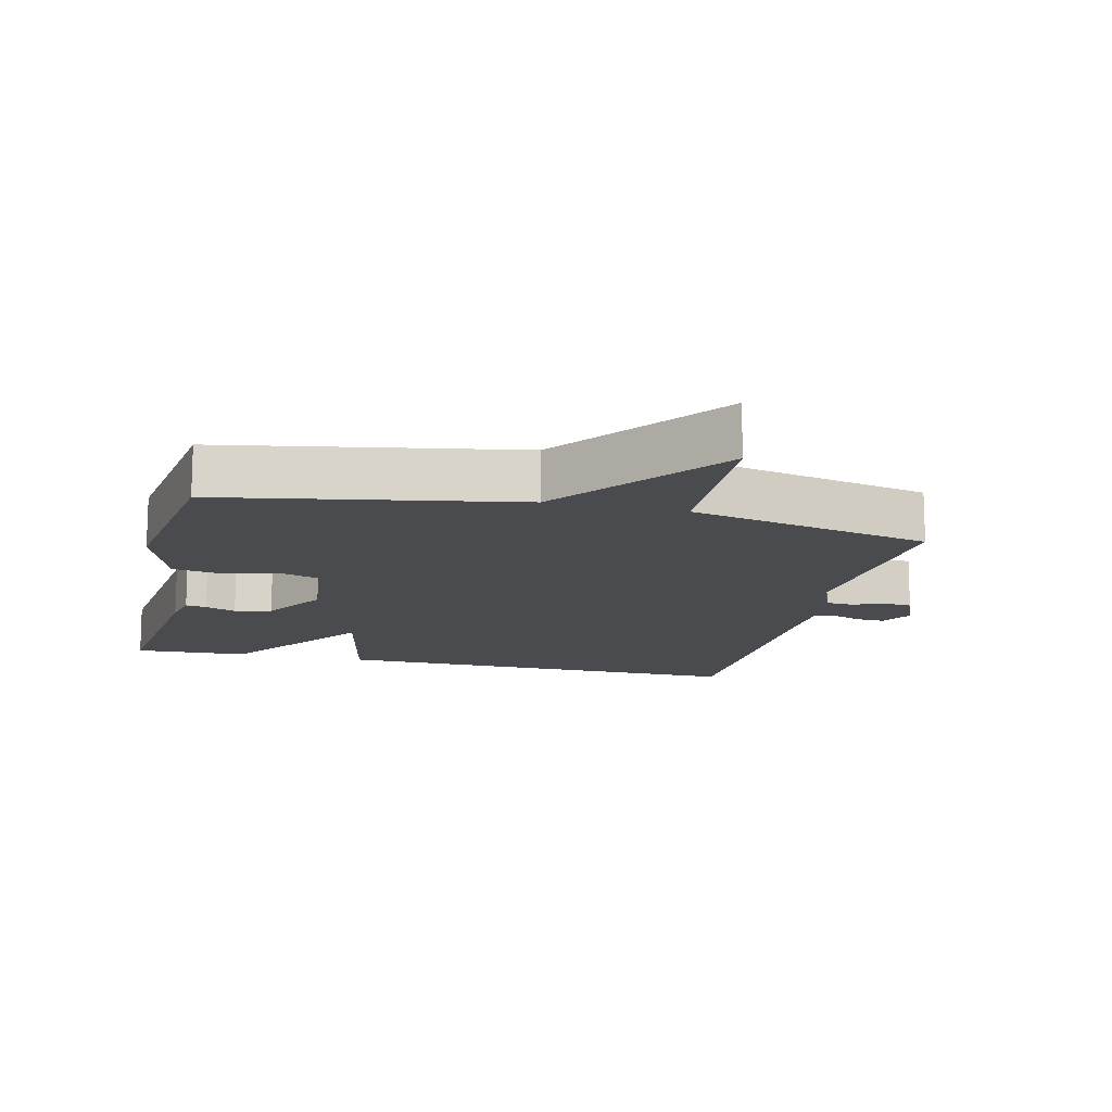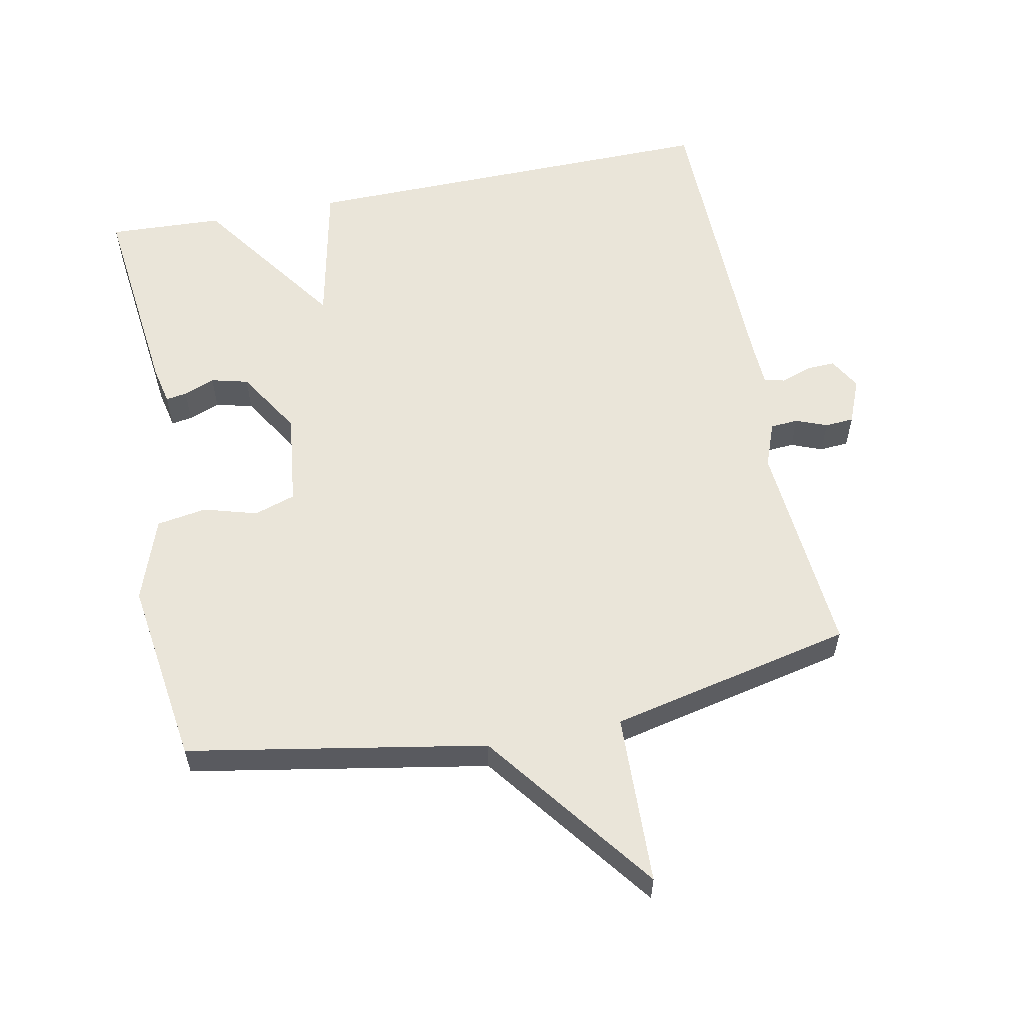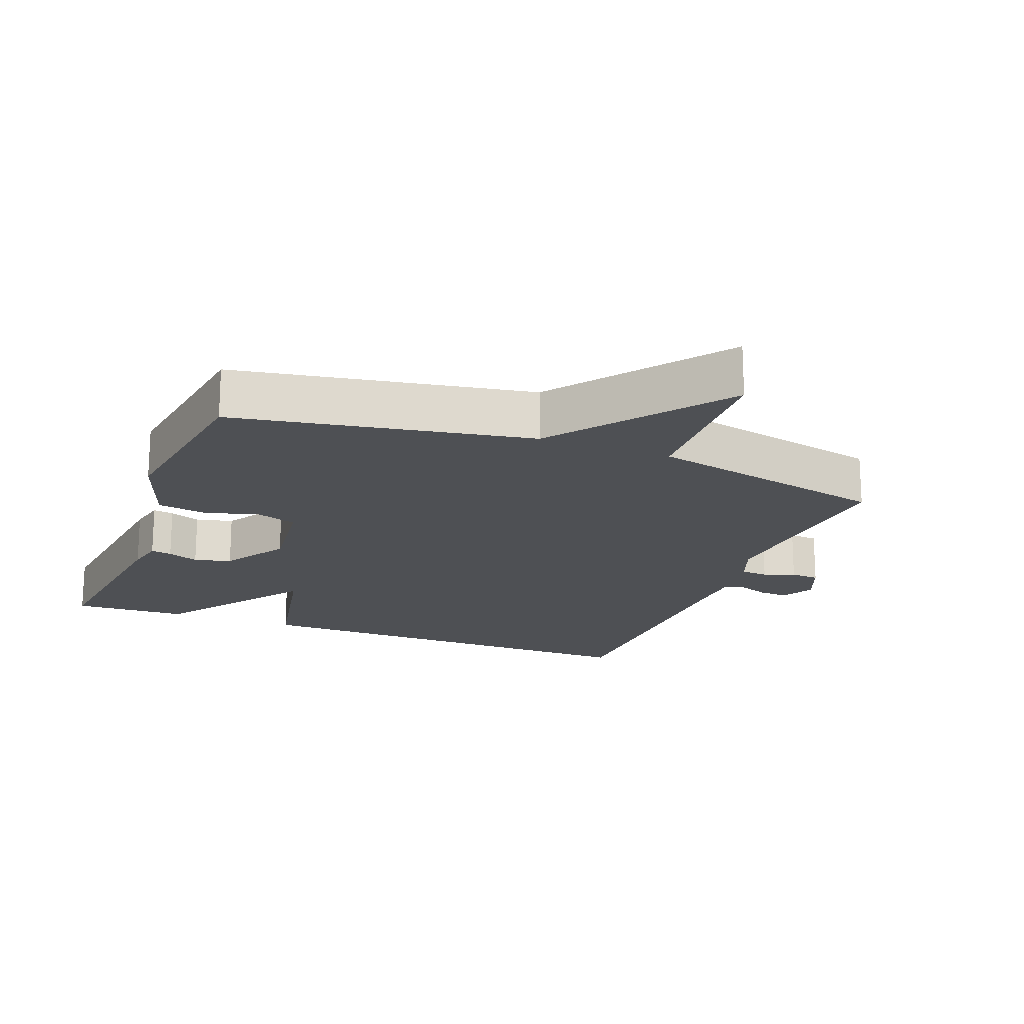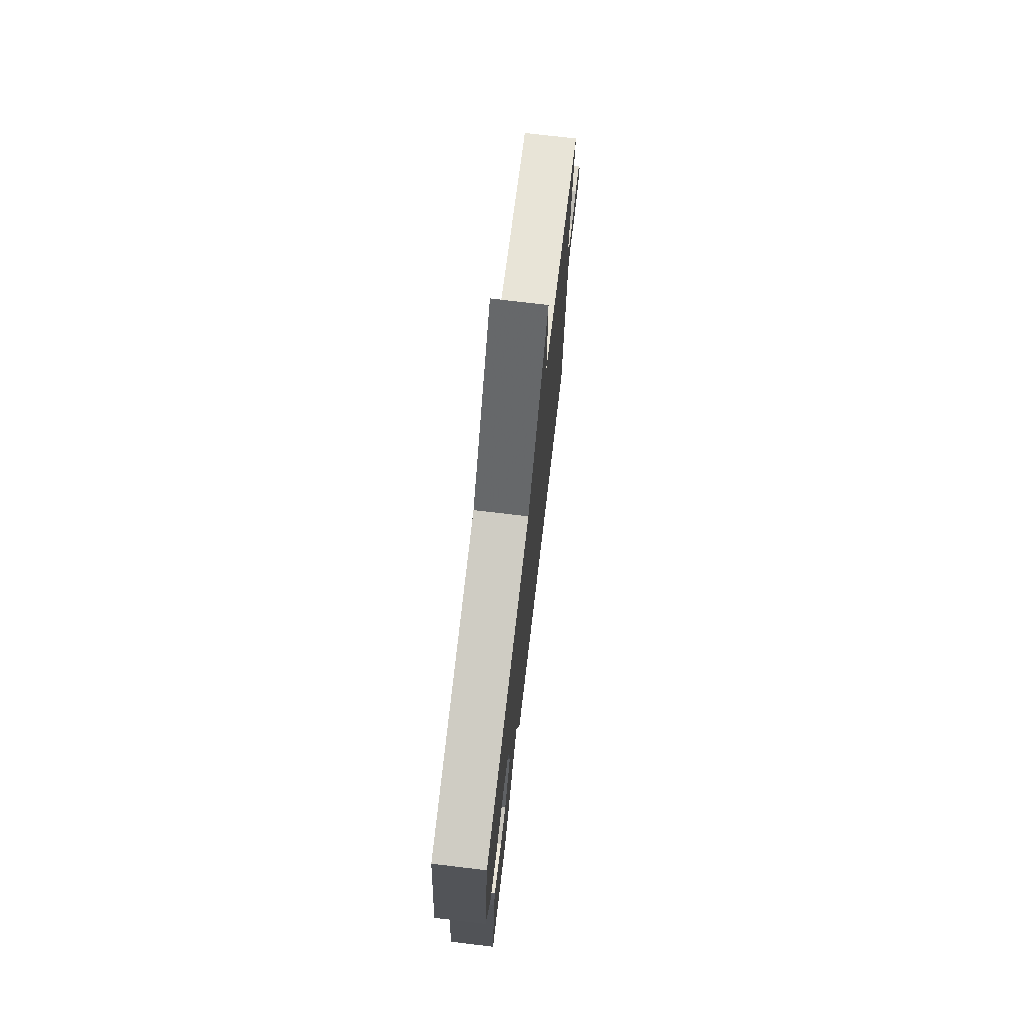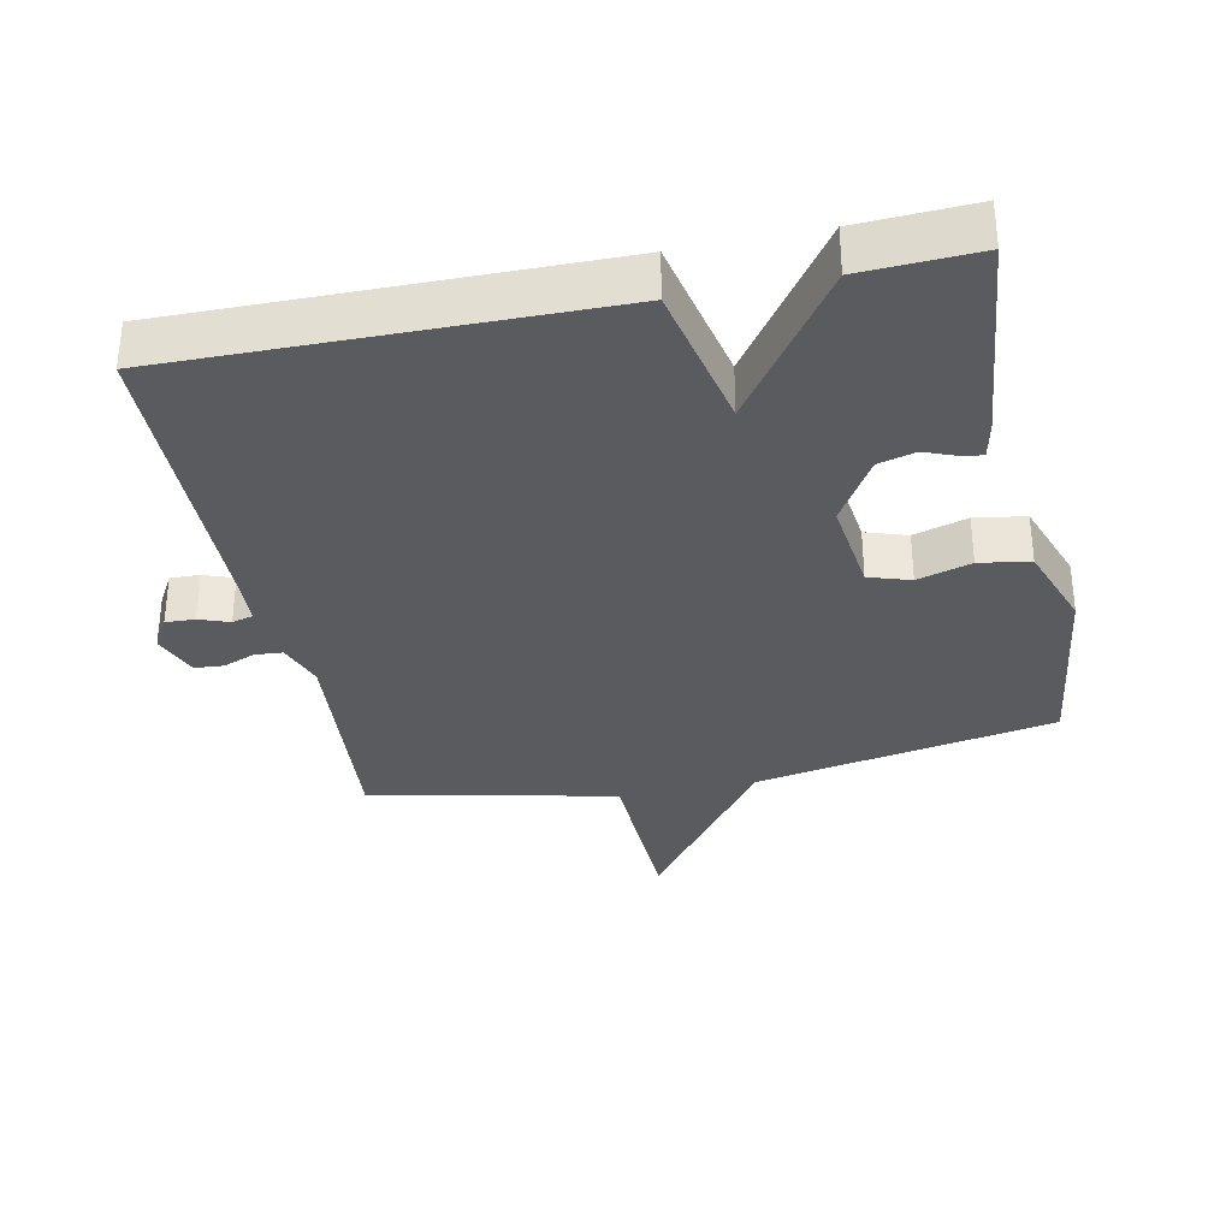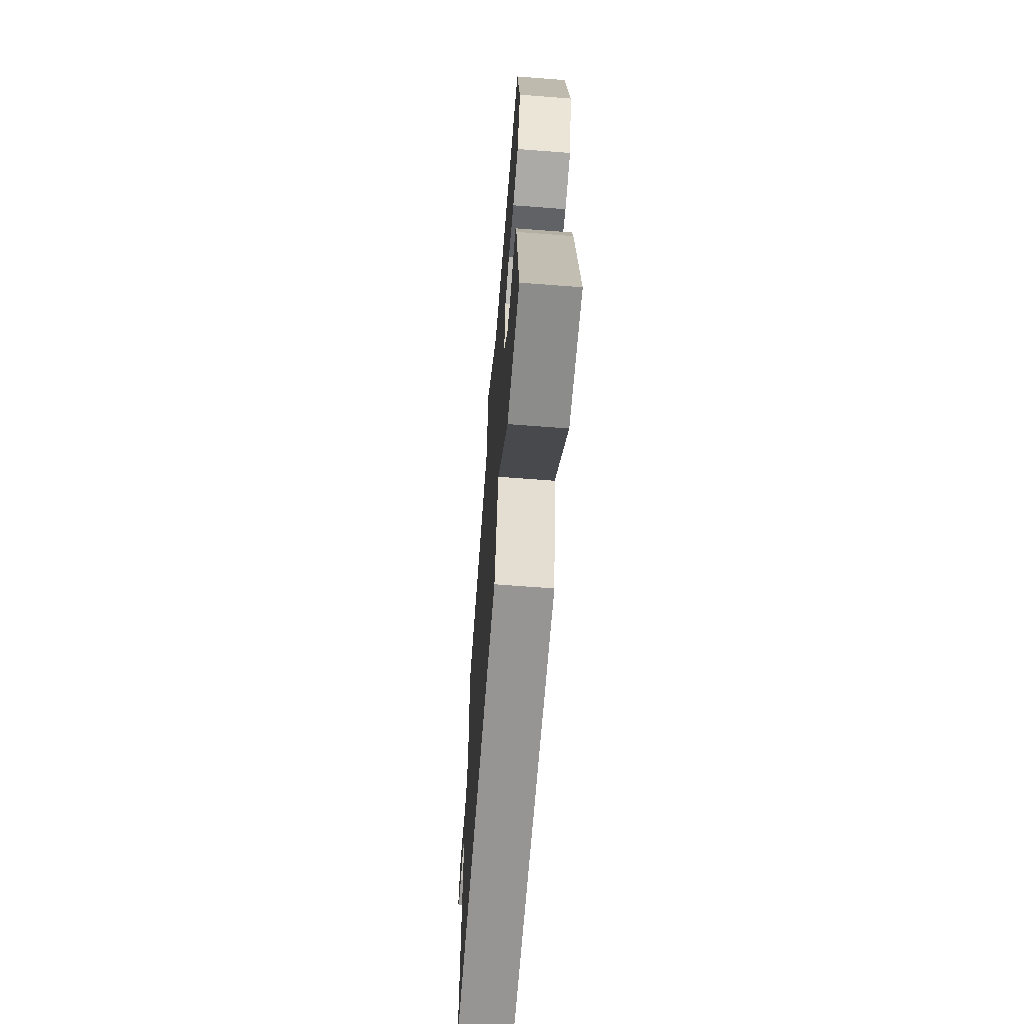
<metadata>
{"format":"obj","ext":"obj","renderer":"f3d","projection":"perspective","resolution":1024,"background":"white","views":[{"elev":-13.9,"azim":-13.4,"up":"+Y"},{"elev":58.0,"azim":-11.3,"up":"+Y"},{"elev":-18.5,"azim":-21.2,"up":"+Y"},{"elev":74.3,"azim":-83.2,"up":"+Z"},{"elev":-33.5,"azim":-168.2,"up":"+Y"},{"elev":-66.8,"azim":-94.4,"up":"+Z"}]}
</metadata>
<code>
v -0.5 0.07 -0.5
v -0.466 0.07 -0.191
v -0.454 0.07 -0.135
v -0.423 0.07 -0.14
v -0.377 0.07 -0.158
v -0.322 0.07 -0.144
v -0.263 0.07 -0.048
v -0.28 0.07 0.091
v -0.341 0.07 0.111
v -0.42 0.07 0.088
v -0.494 0.07 0.1
v -0.538 0.07 0.224
v -0.5 0.07 0.5
v -0.06 0.07 0.579
v 0.131 0.07 0.832
v 0.14 0.07 0.579
v 0.5 0.07 0.5
v 0.473 0.07 0.177
v 0.498 0.07 0.11
v 0.539 0.07 0.107
v 0.585 0.07 0.125
v 0.628 0.07 0.122
v 0.655 0.07 0.055
v 0.628 0.07 0.008
v 0.585 0.07 0.01
v 0.541 0.07 0.026
v 0.51 0.07 0.018
v 0.507 0.07 -0.051
v 0.5 0.07 -0.5
v -0.13 0.07 -0.492
v -0.176 0.07 -0.275
v -0.33 0.07 -0.492
v -0.5 0 -0.5
v -0.466 0 -0.191
v -0.454 0 -0.135
v -0.423 0 -0.14
v -0.377 0 -0.158
v -0.322 0 -0.144
v -0.263 0 -0.048
v -0.28 0 0.091
v -0.341 0 0.111
v -0.42 0 0.088
v -0.494 0 0.1
v -0.538 0 0.224
v -0.5 0 0.5
v -0.06 0 0.579
v 0.131 0 0.832
v 0.14 0 0.579
v 0.5 0 0.5
v 0.473 0 0.177
v 0.498 0 0.11
v 0.539 0 0.107
v 0.585 0 0.125
v 0.628 0 0.122
v 0.655 0 0.055
v 0.628 0 0.008
v 0.585 0 0.01
v 0.541 0 0.026
v 0.51 0 0.018
v 0.507 0 -0.051
v 0.5 0 -0.5
v -0.13 0 -0.492
v -0.176 0 -0.275
v -0.33 0 -0.492
f 3 4 5
f 2 3 5
f 1 2 5
f 32 1 5
f 31 32 5
f 28 29 30 31
f 31 5 6
f 28 31 6
f 27 28 6
f 26 27 6 7
f 24 25 26
f 23 24 26
f 22 23 26
f 21 22 26
f 20 21 26
f 26 7 8
f 20 26 8
f 19 20 8
f 18 19 8 9
f 16 17 18 9
f 16 9 10
f 15 16 10
f 14 15 10
f 12 13 14
f 11 12 14
f 10 11 14
f 37 36 35
f 37 35 34
f 37 34 33
f 37 33 64
f 37 64 63
f 63 62 61 60
f 38 37 63
f 38 63 60
f 38 60 59
f 39 38 59 58
f 58 57 56
f 58 56 55
f 58 55 54
f 58 54 53
f 58 53 52
f 40 39 58
f 40 58 52
f 40 52 51
f 41 40 51 50
f 41 50 49 48
f 42 41 48
f 42 48 47
f 42 47 46
f 46 45 44
f 46 44 43
f 46 43 42
f 1 33 34 2
f 2 34 35 3
f 3 35 36 4
f 4 36 37 5
f 5 37 38 6
f 6 38 39 7
f 7 39 40 8
f 8 40 41 9
f 9 41 42 10
f 10 42 43 11
f 11 43 44 12
f 12 44 45 13
f 13 45 46 14
f 14 46 47 15
f 15 47 48 16
f 16 48 49 17
f 17 49 50 18
f 18 50 51 19
f 19 51 52 20
f 20 52 53 21
f 21 53 54 22
f 22 54 55 23
f 23 55 56 24
f 24 56 57 25
f 25 57 58 26
f 26 58 59 27
f 27 59 60 28
f 28 60 61 29
f 29 61 62 30
f 30 62 63 31
f 31 63 64 32
f 32 64 33 1

</code>
